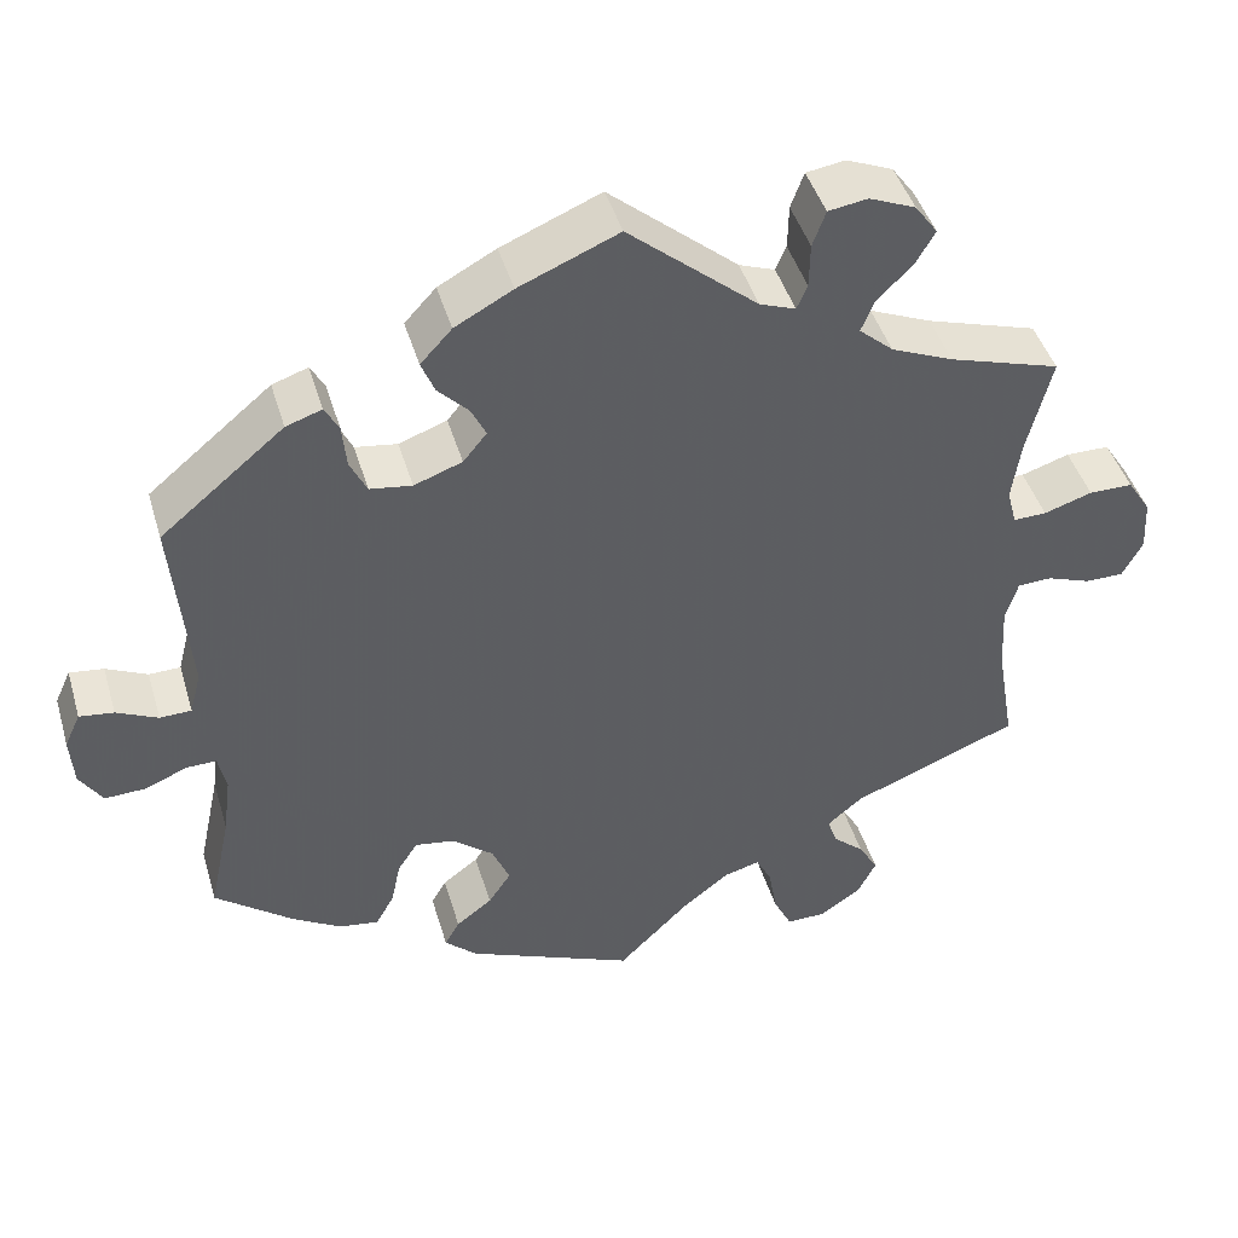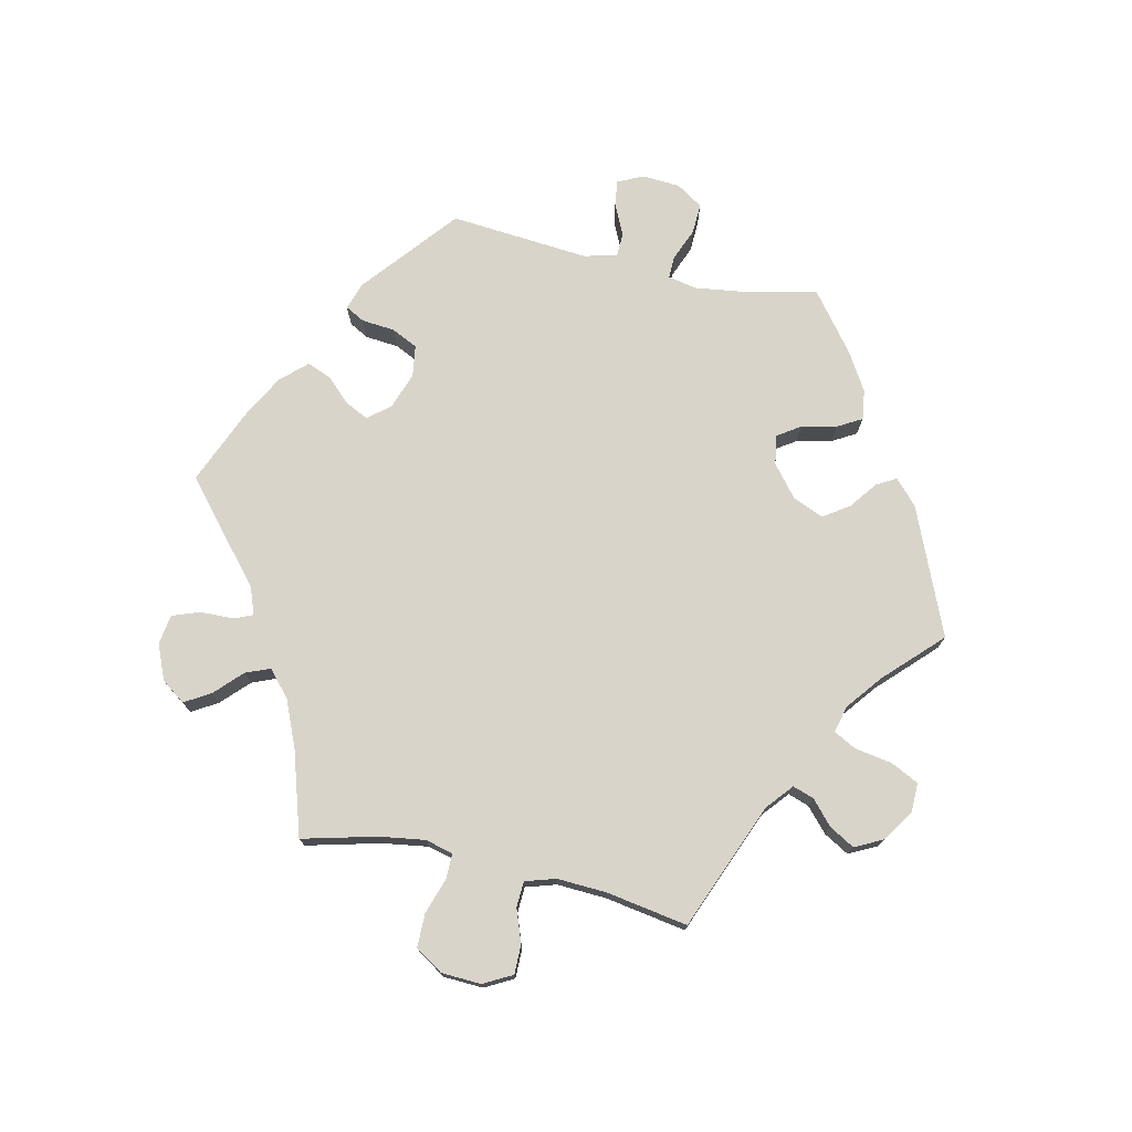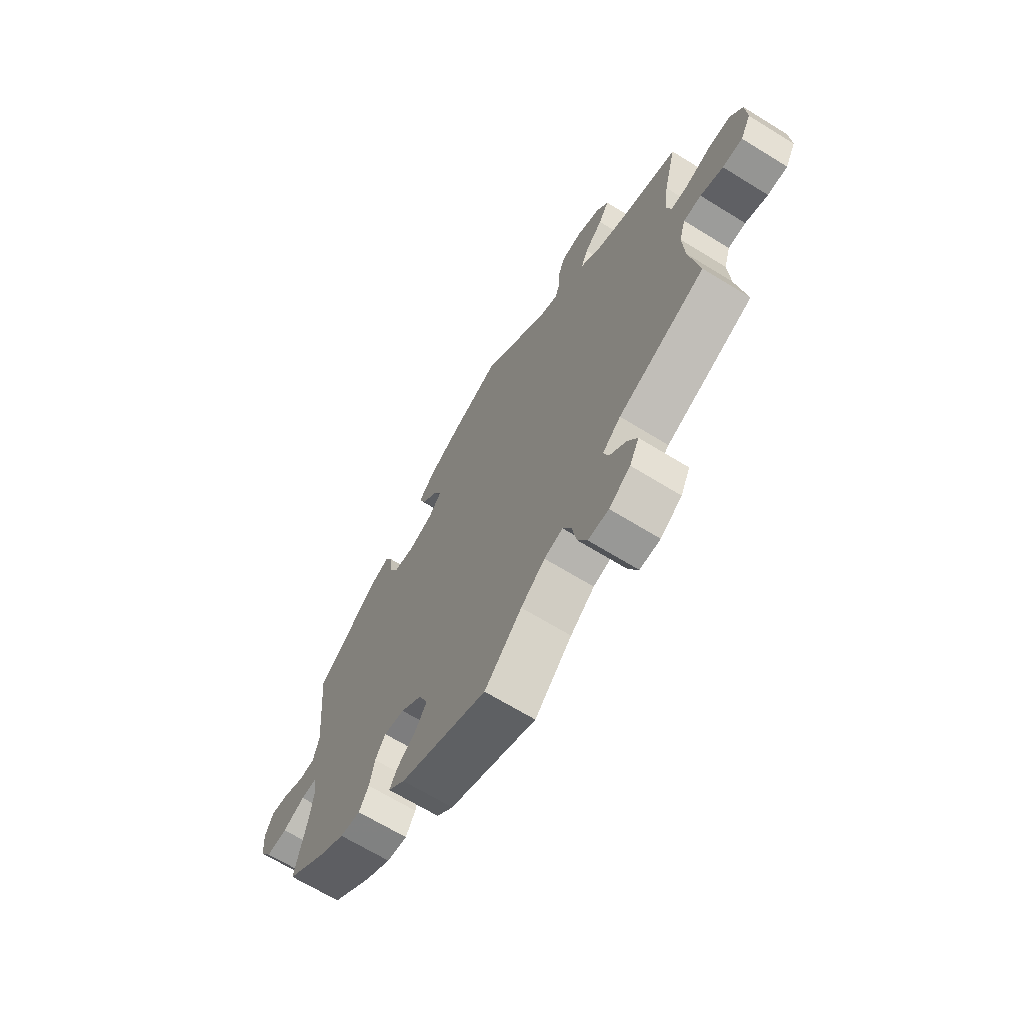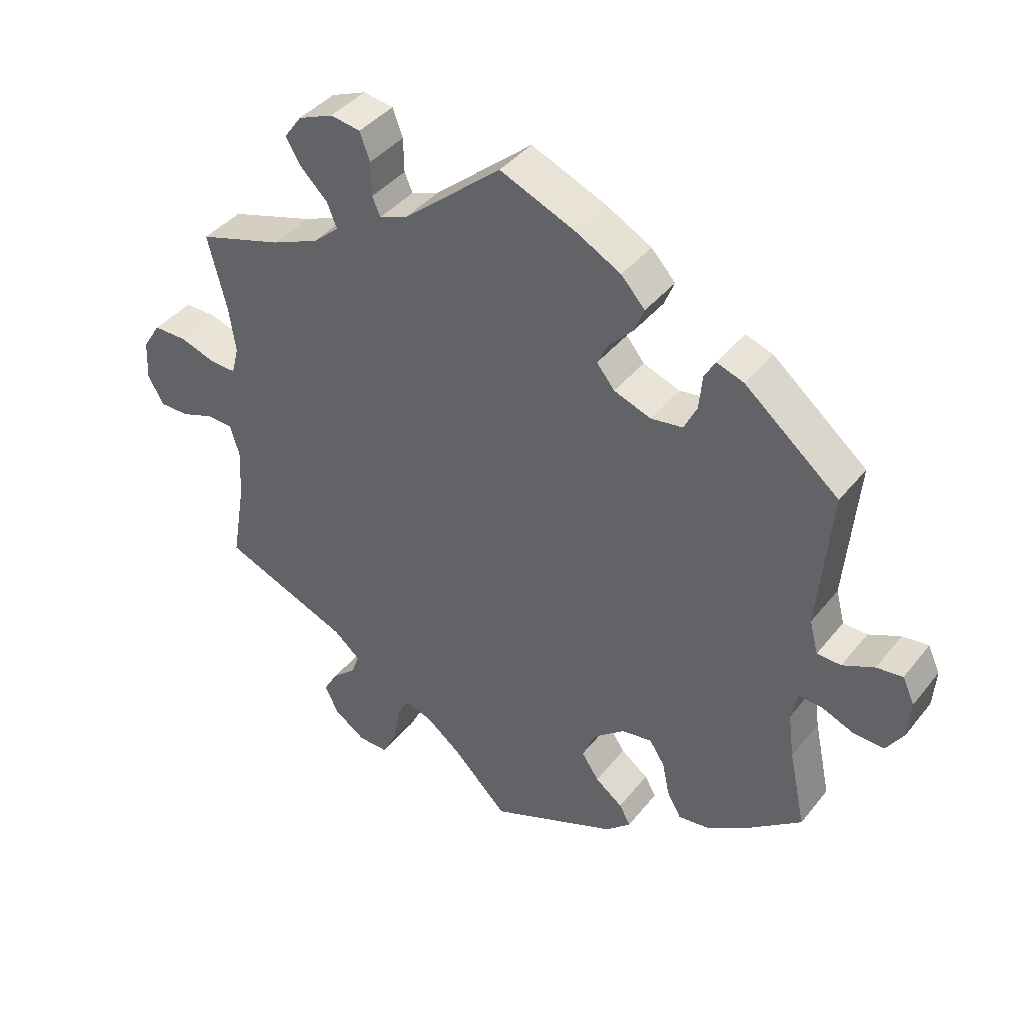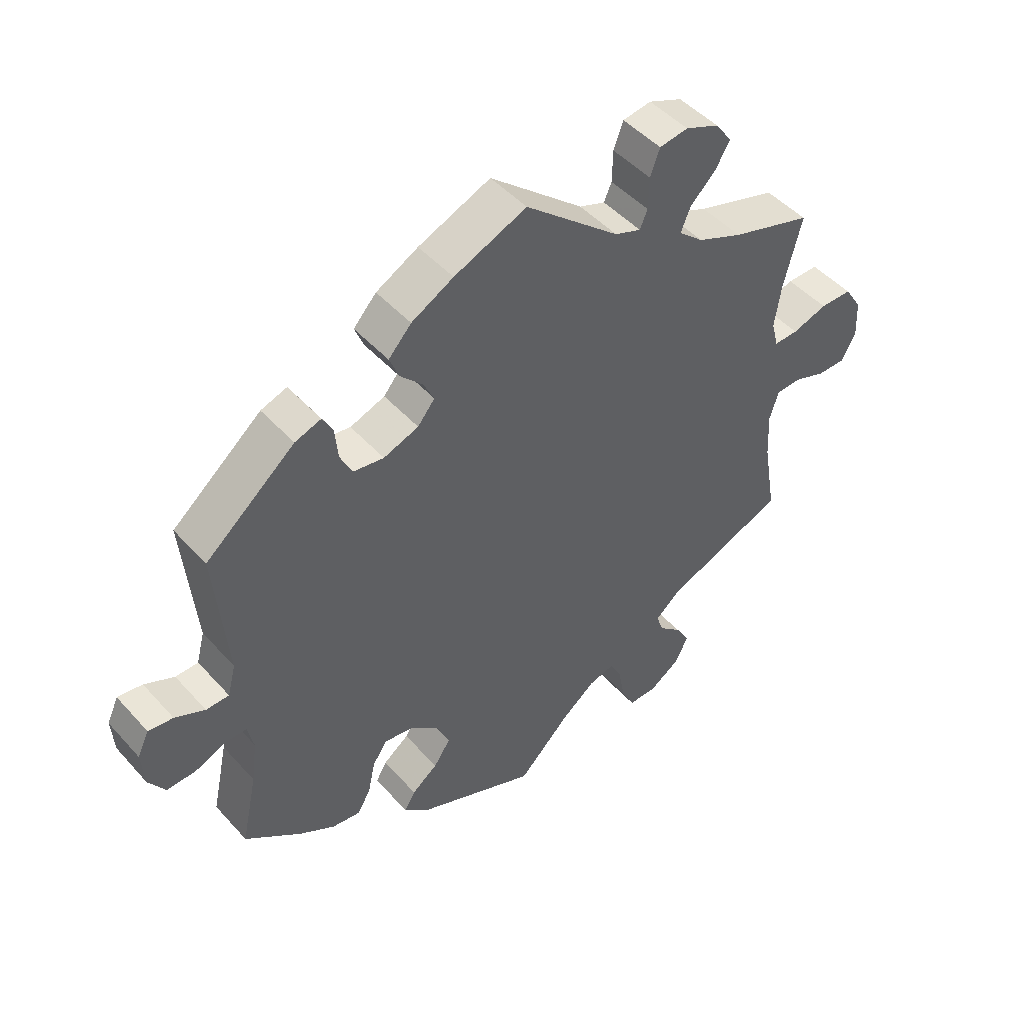
<metadata>
{"format":"obj","ext":"obj","renderer":"f3d","projection":"perspective","resolution":1024,"background":"white","views":[{"elev":44.3,"azim":-16.2,"up":"+Z"},{"elev":74.8,"azim":102.4,"up":"+Y"},{"elev":-67.3,"azim":58.3,"up":"+Z"},{"elev":40.4,"azim":-145.3,"up":"+Z"},{"elev":47.5,"azim":-39.5,"up":"+Z"}]}
</metadata>
<code>
v -0.191 0.07 -0.498
v -0.228 0.07 -0.464
v -0.211 0.07 -0.434
v -0.17 0.07 -0.403
v -0.144 0.07 -0.364
v -0.164 0.07 -0.317
v -0.211 0.07 -0.279
v -0.256 0.07 -0.272
v -0.279 0.07 -0.307
v -0.29 0.07 -0.359
v -0.311 0.07 -0.396
v -0.356 0.07 -0.39
v -0.413 0.07 -0.356
v -0.501 0.07 -0.288
v -0.476 0.07 -0.171
v -0.467 0.07 -0.102
v -0.476 0.07 -0.059
v -0.51 0.07 -0.06
v -0.559 0.07 -0.08
v -0.605 0.07 -0.082
v -0.631 0.07 -0.042
v -0.635 0.07 0.015
v -0.617 0.07 0.054
v -0.578 0.07 0.049
v -0.531 0.07 0.027
v -0.495 0.07 0.028
v -0.482 0.07 0.078
v -0.501 0.07 0.289
v -0.36 0.07 0.406
v -0.319 0.07 0.42
v -0.303 0.07 0.391
v -0.298 0.07 0.34
v -0.279 0.07 0.301
v -0.231 0.07 0.294
v -0.176 0.07 0.314
v -0.149 0.07 0.347
v -0.166 0.07 0.382
v -0.201 0.07 0.418
v -0.216 0.07 0.455
v -0.18 0.07 0.494
v -0.114 0.07 0.53
v 0 0.07 0.578
v 0.148 0.07 0.453
v 0.189 0.07 0.438
v 0.201 0.07 0.466
v 0.202 0.07 0.517
v 0.217 0.07 0.558
v 0.262 0.07 0.565
v 0.315 0.07 0.543
v 0.341 0.07 0.507
v 0.318 0.07 0.468
v 0.278 0.07 0.429
v 0.263 0.07 0.392
v 0.302 0.07 0.358
v 0.373 0.07 0.328
v 0.5 0.07 0.289
v 0.472 0.07 0.177
v 0.462 0.07 0.108
v 0.473 0.07 0.066
v 0.511 0.07 0.067
v 0.566 0.07 0.085
v 0.616 0.07 0.085
v 0.643 0.07 0.043
v 0.646 0.07 -0.017
v 0.623 0.07 -0.06
v 0.579 0.07 -0.06
v 0.529 0.07 -0.042
v 0.49 0.07 -0.044
v 0.476 0.07 -0.09
v 0.48 0.07 -0.165
v 0.501 0.07 -0.288
v 0.31 0.07 -0.365
v 0.27 0.07 -0.399
v 0.281 0.07 -0.431
v 0.317 0.07 -0.463
v 0.339 0.07 -0.501
v 0.318 0.07 -0.543
v 0.271 0.07 -0.575
v 0.226 0.07 -0.576
v 0.205 0.07 -0.534
v 0.195 0.07 -0.477
v 0.177 0.07 -0.443
v 0.136 0.07 -0.454
v 0.083 0.07 -0.496
v 0.001 0.07 -0.578
v -0.191 0 -0.498
v -0.228 0 -0.464
v -0.211 0 -0.434
v -0.17 0 -0.403
v -0.144 0 -0.364
v -0.164 0 -0.317
v -0.211 0 -0.279
v -0.256 0 -0.272
v -0.279 0 -0.307
v -0.29 0 -0.359
v -0.311 0 -0.396
v -0.356 0 -0.39
v -0.413 0 -0.356
v -0.501 0 -0.288
v -0.476 0 -0.171
v -0.467 0 -0.102
v -0.476 0 -0.059
v -0.51 0 -0.06
v -0.559 0 -0.08
v -0.605 0 -0.082
v -0.631 0 -0.042
v -0.635 0 0.015
v -0.617 0 0.054
v -0.578 0 0.049
v -0.531 0 0.027
v -0.495 0 0.028
v -0.482 0 0.078
v -0.501 0 0.289
v -0.36 0 0.406
v -0.319 0 0.42
v -0.303 0 0.391
v -0.298 0 0.34
v -0.279 0 0.301
v -0.231 0 0.294
v -0.176 0 0.314
v -0.149 0 0.347
v -0.166 0 0.382
v -0.201 0 0.418
v -0.216 0 0.455
v -0.18 0 0.494
v -0.114 0 0.53
v 0 0 0.578
v 0.148 0 0.453
v 0.189 0 0.438
v 0.201 0 0.466
v 0.202 0 0.517
v 0.217 0 0.558
v 0.262 0 0.565
v 0.315 0 0.543
v 0.341 0 0.507
v 0.318 0 0.468
v 0.278 0 0.429
v 0.263 0 0.392
v 0.302 0 0.358
v 0.373 0 0.328
v 0.5 0 0.289
v 0.472 0 0.177
v 0.462 0 0.108
v 0.473 0 0.066
v 0.511 0 0.067
v 0.566 0 0.085
v 0.616 0 0.085
v 0.643 0 0.043
v 0.646 0 -0.017
v 0.623 0 -0.06
v 0.579 0 -0.06
v 0.529 0 -0.042
v 0.49 0 -0.044
v 0.476 0 -0.09
v 0.48 0 -0.165
v 0.501 0 -0.288
v 0.31 0 -0.365
v 0.27 0 -0.399
v 0.281 0 -0.431
v 0.317 0 -0.463
v 0.339 0 -0.501
v 0.318 0 -0.543
v 0.271 0 -0.575
v 0.226 0 -0.576
v 0.205 0 -0.534
v 0.195 0 -0.477
v 0.177 0 -0.443
v 0.136 0 -0.454
v 0.083 0 -0.496
v 0.001 0 -0.578
f 84 85 1 2
f 83 84 2 3
f 82 83 3 4
f 78 79 80 81
f 78 81 82
f 77 78 82
f 74 75 76 77
f 73 74 77 82
f 72 73 82 4
f 70 71 72 4
f 64 65 66 67
f 64 67 68
f 63 64 68
f 60 61 62 63
f 59 60 63 68
f 58 59 68 69
f 55 56 57
f 54 55 57 58
f 53 54 58 69
f 49 50 51 52
f 49 52 53
f 48 49 53
f 45 46 47 48
f 44 45 48 53
f 43 44 53 69
f 37 38 39 40
f 36 37 40 41
f 29 30 31 32
f 27 28 29 32
f 26 27 32 33
f 22 23 24 25
f 22 25 26
f 21 22 26
f 18 19 20 21
f 17 18 21 26
f 12 13 14 15
f 12 15 16
f 9 10 11 12
f 8 9 12 16
f 7 8 16 17
f 69 70 4 5
f 43 69 5 6
f 36 41 42 43
f 35 36 43 6
f 34 35 6 7
f 26 33 34
f 7 17 26 34
f 87 86 170 169
f 88 87 169 168
f 89 88 168 167
f 166 165 164 163
f 167 166 163
f 167 163 162
f 162 161 160 159
f 167 162 159 158
f 89 167 158 157
f 89 157 156 155
f 152 151 150 149
f 153 152 149
f 153 149 148
f 148 147 146 145
f 153 148 145 144
f 154 153 144 143
f 142 141 140
f 143 142 140 139
f 154 143 139 138
f 137 136 135 134
f 138 137 134
f 138 134 133
f 133 132 131 130
f 138 133 130 129
f 154 138 129 128
f 125 124 123 122
f 126 125 122 121
f 117 116 115 114
f 117 114 113 112
f 118 117 112 111
f 110 109 108 107
f 111 110 107
f 111 107 106
f 106 105 104 103
f 111 106 103 102
f 100 99 98 97
f 101 100 97
f 97 96 95 94
f 101 97 94 93
f 102 101 93 92
f 90 89 155 154
f 91 90 154 128
f 128 127 126 121
f 91 128 121 120
f 92 91 120 119
f 119 118 111
f 119 111 102 92
f 1 86 87 2
f 2 87 88 3
f 3 88 89 4
f 4 89 90 5
f 5 90 91 6
f 6 91 92 7
f 7 92 93 8
f 8 93 94 9
f 9 94 95 10
f 10 95 96 11
f 11 96 97 12
f 12 97 98 13
f 13 98 99 14
f 14 99 100 15
f 15 100 101 16
f 16 101 102 17
f 17 102 103 18
f 18 103 104 19
f 19 104 105 20
f 20 105 106 21
f 21 106 107 22
f 22 107 108 23
f 23 108 109 24
f 24 109 110 25
f 25 110 111 26
f 26 111 112 27
f 27 112 113 28
f 28 113 114 29
f 29 114 115 30
f 30 115 116 31
f 31 116 117 32
f 32 117 118 33
f 33 118 119 34
f 34 119 120 35
f 35 120 121 36
f 36 121 122 37
f 37 122 123 38
f 38 123 124 39
f 39 124 125 40
f 40 125 126 41
f 41 126 127 42
f 42 127 128 43
f 43 128 129 44
f 44 129 130 45
f 45 130 131 46
f 46 131 132 47
f 47 132 133 48
f 48 133 134 49
f 49 134 135 50
f 50 135 136 51
f 51 136 137 52
f 52 137 138 53
f 53 138 139 54
f 54 139 140 55
f 55 140 141 56
f 56 141 142 57
f 57 142 143 58
f 58 143 144 59
f 59 144 145 60
f 60 145 146 61
f 61 146 147 62
f 62 147 148 63
f 63 148 149 64
f 64 149 150 65
f 65 150 151 66
f 66 151 152 67
f 67 152 153 68
f 68 153 154 69
f 69 154 155 70
f 70 155 156 71
f 71 156 157 72
f 72 157 158 73
f 73 158 159 74
f 74 159 160 75
f 75 160 161 76
f 76 161 162 77
f 77 162 163 78
f 78 163 164 79
f 79 164 165 80
f 80 165 166 81
f 81 166 167 82
f 82 167 168 83
f 83 168 169 84
f 84 169 170 85
f 85 170 86 1

</code>
